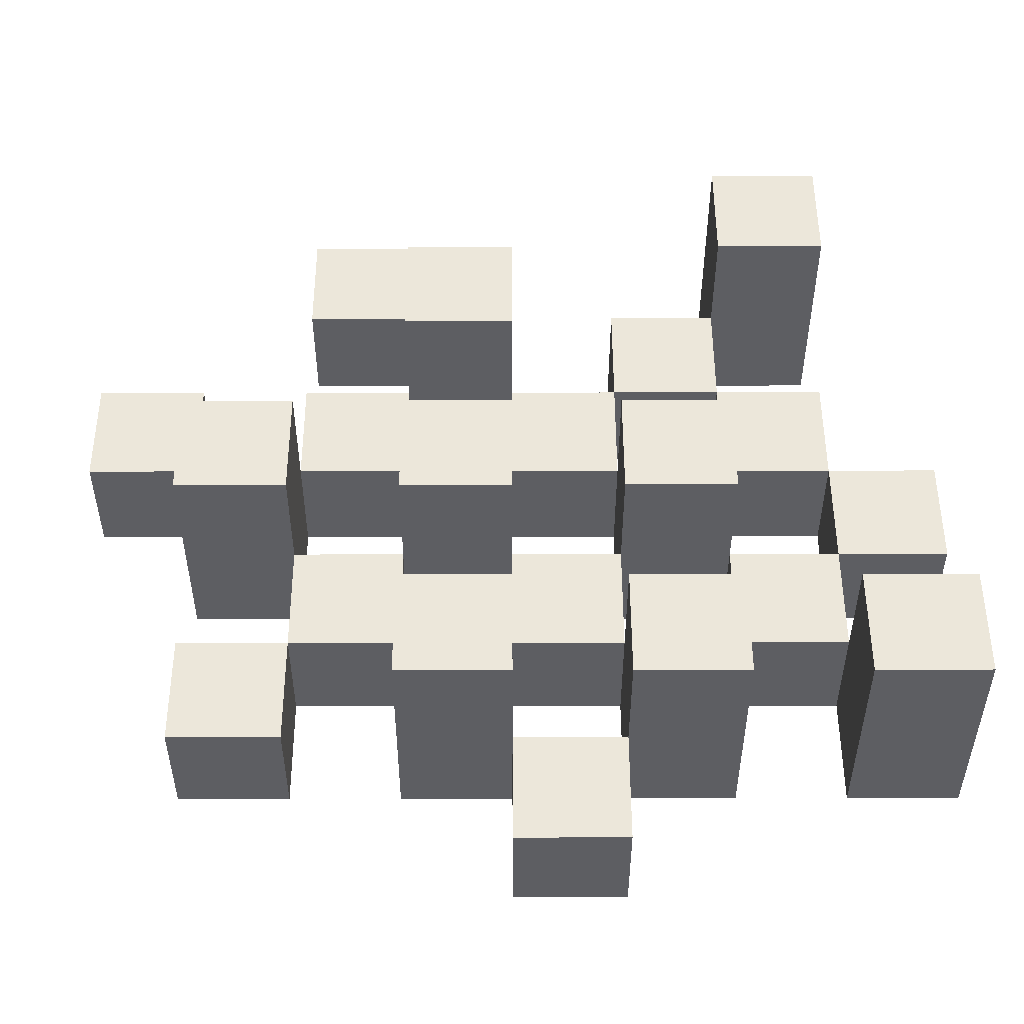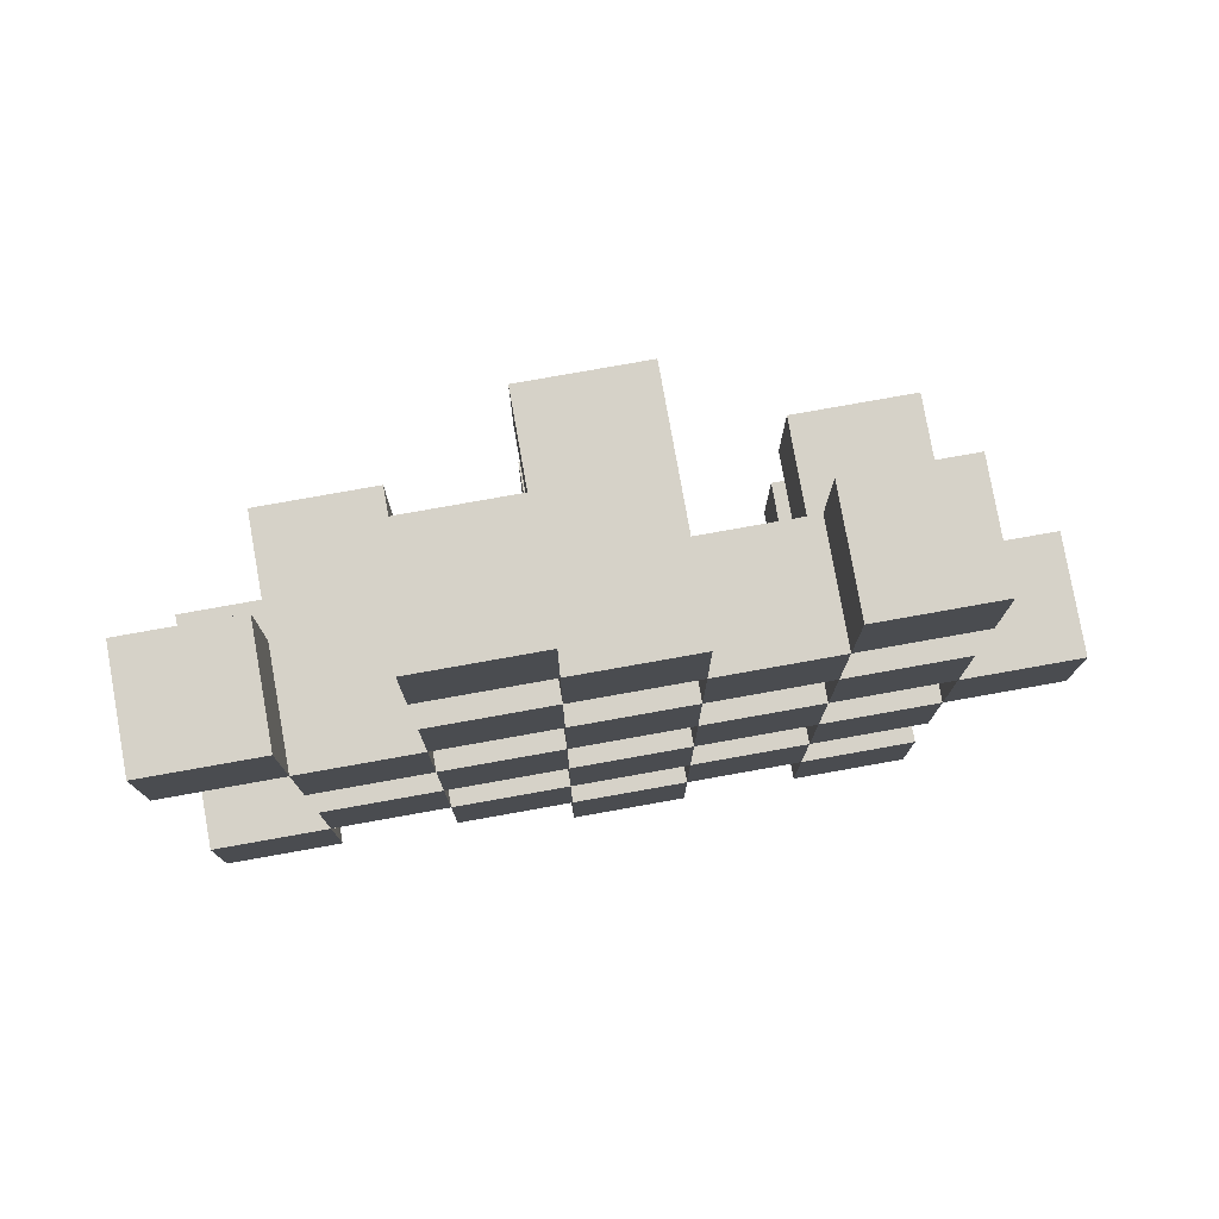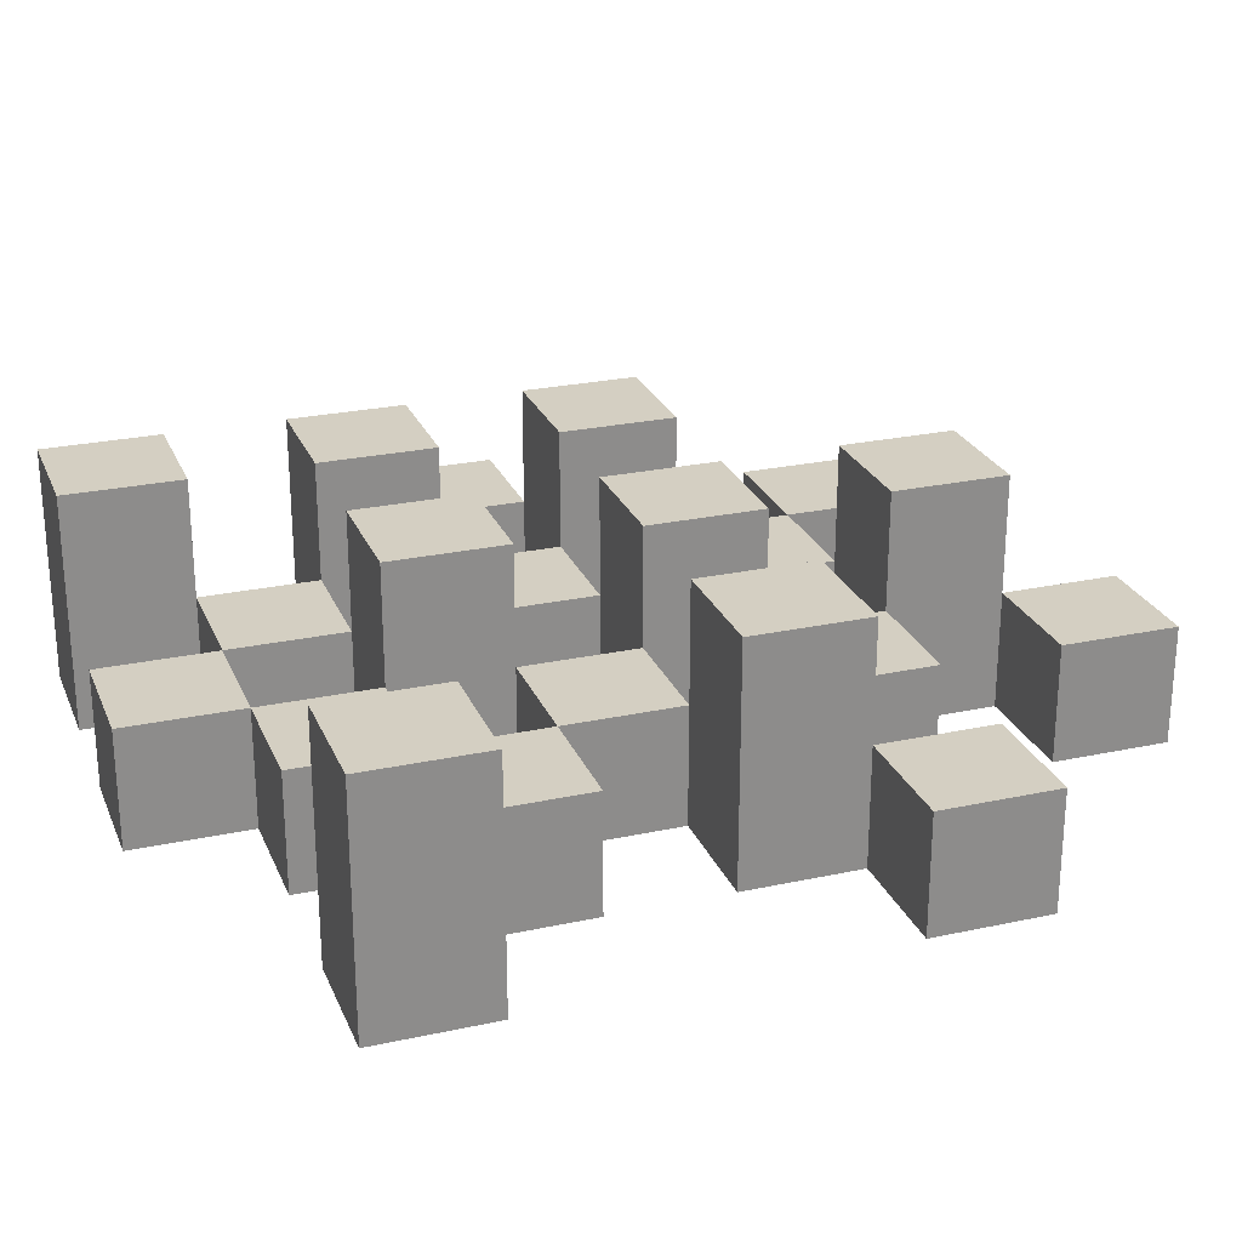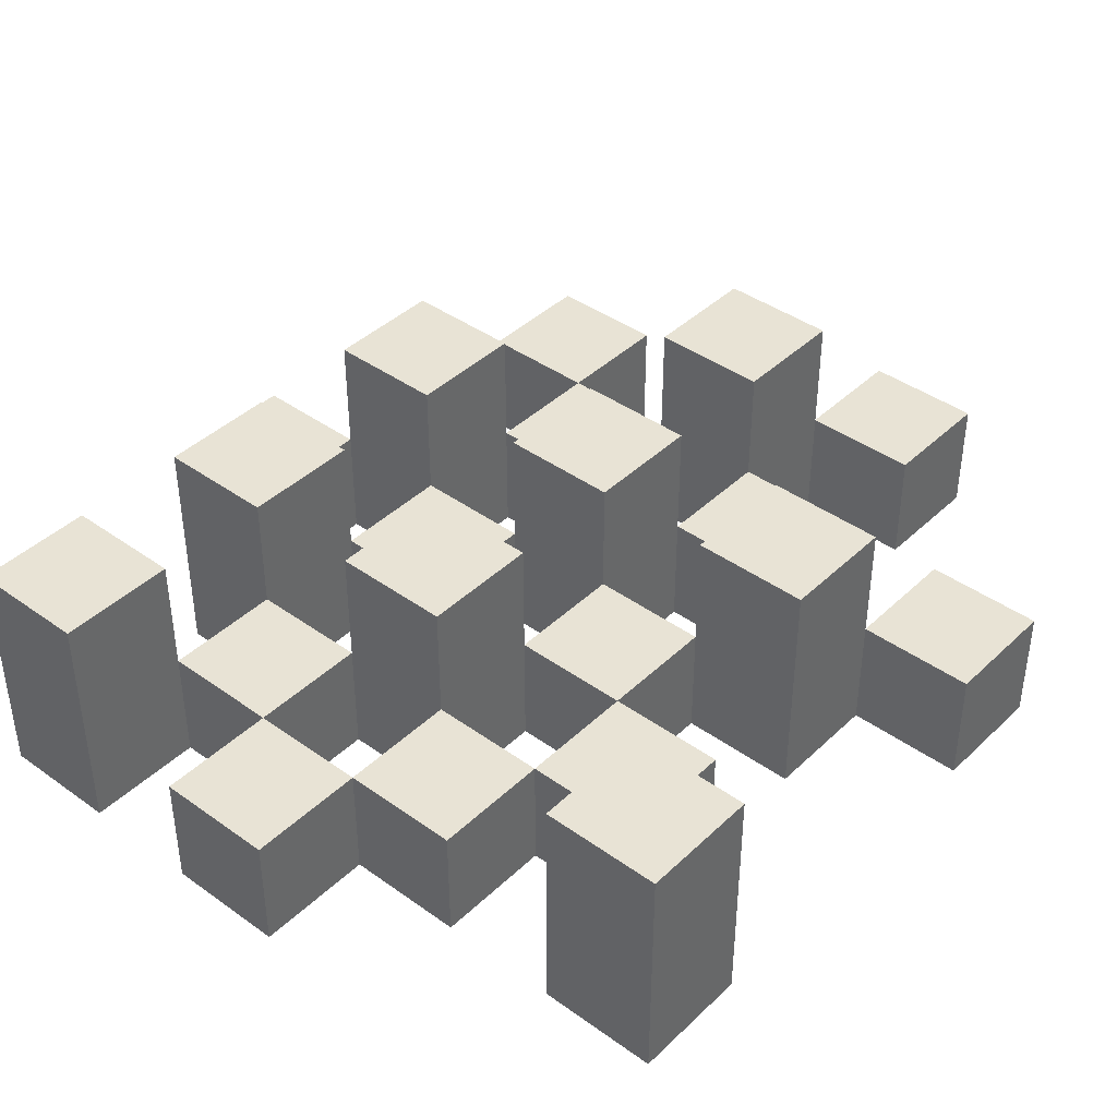
<metadata>
{"format":"obj","ext":"obj","renderer":"f3d","projection":"perspective","resolution":1024,"background":"white","views":[{"elev":50.9,"azim":89.9,"up":"+Y"},{"elev":78.3,"azim":-10.1,"up":"+Z"},{"elev":25.4,"azim":-109.2,"up":"+Y"},{"elev":41.0,"azim":-138.9,"up":"+Y"}]}
</metadata>
<code>
o
v 23.4 0.9 17.9
v 23.5 0.9 17.9
v 23.6 0.9 17.9
v 23.7 0.9 17.9
v 23.4 1 17.9
v 23.5 1 17.9
v 23.6 1.1 17.9
v 23.7 1.1 17.9
v 23.1 0.9 18
v 23.2 0.9 18
v 23.3 0.9 18
v 23.4 0.9 18
v 23.5 0.9 18
v 23.6 0.9 18
v 23.3 1 18
v 23.4 1 18
v 23.5 1 18
v 23.6 1 18
v 23.1 1.1 18
v 23.2 1.1 18
v 23.2 0.9 18.1
v 23.3 0.9 18.1
v 23.4 0.9 18.1
v 23.5 0.9 18.1
v 23.6 0.9 18.1
v 23.7 0.9 18.1
v 23.2 1 18.1
v 23.3 1 18.1
v 23.4 1 18.1
v 23.5 1 18.1
v 23.6 1 18.1
v 23.4 1.1 18.1
v 23.5 1.1 18.1
v 23.6 1.1 18.1
v 23.7 1.1 18.1
v 23.3 0.9 18.2
v 23.4 0.9 18.2
v 23.5 0.9 18.2
v 23.6 0.9 18.2
v 23.7 0.9 18.2
v 23.8 0.9 18.2
v 23.3 1 18.2
v 23.4 1 18.2
v 23.5 1 18.2
v 23.6 1 18.2
v 23.7 1 18.2
v 23.8 1 18.2
v 23.2 0.9 18.3
v 23.3 0.9 18.3
v 23.4 0.9 18.3
v 23.5 0.9 18.3
v 23.6 0.9 18.3
v 23.7 0.9 18.3
v 23.3 1 18.3
v 23.4 1 18.3
v 23.5 1 18.3
v 23.6 1 18.3
v 23.7 1 18.3
v 23.2 1.1 18.3
v 23.3 1.1 18.3
v 23.4 1.1 18.3
v 23.5 1.1 18.3
v 23.6 1.1 18.3
v 23.7 1.1 18.3
v 23.1 0.9 18.4
v 23.2 0.9 18.4
v 23.3 0.9 18.4
v 23.4 0.9 18.4
v 23.5 0.9 18.4
v 23.6 0.9 18.4
v 23.1 1 18.4
v 23.2 1 18.4
v 23.3 1 18.4
v 23.4 1 18.4
v 23.5 1 18.4
v 23.6 1 18.4
v 23.4 0.9 18.5
v 23.5 0.9 18.5
v 23.6 0.9 18.5
v 23.7 0.9 18.5
v 23.4 1 18.5
v 23.5 1 18.5
v 23.6 1 18.5
v 23.7 1 18.5
v 23.4 1.1 18.5
v 23.5 1.1 18.5
v 23.3 0.9 18.6
v 23.4 0.9 18.6
v 23.3 1 18.6
v 23.4 1 18.6
v 23.4 0.9 18
v 23.5 0.9 18
v 23.6 0.9 18
v 23.7 0.9 18
v 23.4 1 18
v 23.5 1 18
v 23.6 1 18
v 23.6 1.1 18
v 23.7 1.1 18
v 23.1 0.9 18.1
v 23.2 0.9 18.1
v 23.3 0.9 18.1
v 23.4 0.9 18.1
v 23.5 0.9 18.1
v 23.6 0.9 18.1
v 23.2 1 18.1
v 23.3 1 18.1
v 23.4 1 18.1
v 23.5 1 18.1
v 23.6 1 18.1
v 23.1 1.1 18.1
v 23.2 1.1 18.1
v 23.2 0.9 18.2
v 23.3 0.9 18.2
v 23.4 0.9 18.2
v 23.5 0.9 18.2
v 23.6 0.9 18.2
v 23.7 0.9 18.2
v 23.2 1 18.2
v 23.3 1 18.2
v 23.4 1 18.2
v 23.5 1 18.2
v 23.6 1 18.2
v 23.7 1 18.2
v 23.4 1.1 18.2
v 23.5 1.1 18.2
v 23.6 1.1 18.2
v 23.7 1.1 18.2
v 23.3 0.9 18.3
v 23.4 0.9 18.3
v 23.5 0.9 18.3
v 23.6 0.9 18.3
v 23.7 0.9 18.3
v 23.8 0.9 18.3
v 23.3 1 18.3
v 23.4 1 18.3
v 23.5 1 18.3
v 23.6 1 18.3
v 23.7 1 18.3
v 23.8 1 18.3
v 23.2 0.9 18.4
v 23.3 0.9 18.4
v 23.4 0.9 18.4
v 23.5 0.9 18.4
v 23.6 0.9 18.4
v 23.7 0.9 18.4
v 23.2 1 18.4
v 23.3 1 18.4
v 23.4 1 18.4
v 23.5 1 18.4
v 23.6 1 18.4
v 23.2 1.1 18.4
v 23.3 1.1 18.4
v 23.4 1.1 18.4
v 23.5 1.1 18.4
v 23.6 1.1 18.4
v 23.7 1.1 18.4
v 23.1 0.9 18.5
v 23.2 0.9 18.5
v 23.3 0.9 18.5
v 23.4 0.9 18.5
v 23.5 0.9 18.5
v 23.6 0.9 18.5
v 23.1 1 18.5
v 23.2 1 18.5
v 23.3 1 18.5
v 23.4 1 18.5
v 23.5 1 18.5
v 23.6 1 18.5
v 23.4 0.9 18.6
v 23.5 0.9 18.6
v 23.6 0.9 18.6
v 23.7 0.9 18.6
v 23.4 1 18.6
v 23.6 1 18.6
v 23.7 1 18.6
v 23.4 1.1 18.6
v 23.5 1.1 18.6
v 23.3 0.9 18.7
v 23.4 0.9 18.7
v 23.3 1 18.7
v 23.4 1 18.7
v 23.1 0.9 18
v 23.1 1.1 18
v 23.1 0.9 18.1
v 23.1 1.1 18.1
v 23.1 0.9 18.4
v 23.1 1 18.4
v 23.1 0.9 18.5
v 23.1 1 18.5
v 23.2 0.9 18.1
v 23.2 1 18.1
v 23.2 0.9 18.2
v 23.2 1 18.2
v 23.2 0.9 18.3
v 23.2 1.1 18.3
v 23.2 0.9 18.4
v 23.2 1 18.4
v 23.2 1.1 18.4
v 23.3 0.9 18
v 23.3 1 18
v 23.3 0.9 18.1
v 23.3 1 18.1
v 23.3 0.9 18.2
v 23.3 1 18.2
v 23.3 0.9 18.3
v 23.3 1 18.3
v 23.3 0.9 18.4
v 23.3 1 18.4
v 23.3 0.9 18.5
v 23.3 1 18.5
v 23.3 0.9 18.6
v 23.3 1 18.6
v 23.3 0.9 18.7
v 23.3 1 18.7
v 23.4 0.9 17.9
v 23.4 1 17.9
v 23.4 0.9 18
v 23.4 1 18
v 23.4 0.9 18.1
v 23.4 1 18.1
v 23.4 1.1 18.1
v 23.4 0.9 18.2
v 23.4 1 18.2
v 23.4 1.1 18.2
v 23.4 0.9 18.3
v 23.4 1 18.3
v 23.4 1.1 18.3
v 23.4 0.9 18.4
v 23.4 1 18.4
v 23.4 1.1 18.4
v 23.4 0.9 18.5
v 23.4 1 18.5
v 23.4 1.1 18.5
v 23.4 0.9 18.6
v 23.4 1 18.6
v 23.4 1.1 18.6
v 23.5 0.9 18
v 23.5 1 18
v 23.5 0.9 18.1
v 23.5 1 18.1
v 23.5 0.9 18.2
v 23.5 1 18.2
v 23.5 0.9 18.3
v 23.5 1 18.3
v 23.5 0.9 18.4
v 23.5 1 18.4
v 23.5 0.9 18.5
v 23.5 1 18.5
v 23.6 0.9 17.9
v 23.6 1.1 17.9
v 23.6 0.9 18
v 23.6 1 18
v 23.6 1.1 18
v 23.6 0.9 18.1
v 23.6 1 18.1
v 23.6 1.1 18.1
v 23.6 0.9 18.2
v 23.6 1 18.2
v 23.6 1.1 18.2
v 23.6 0.9 18.3
v 23.6 1 18.3
v 23.6 1.1 18.3
v 23.6 0.9 18.4
v 23.6 1 18.4
v 23.6 1.1 18.4
v 23.6 0.9 18.5
v 23.6 1 18.5
v 23.6 0.9 18.6
v 23.6 1 18.6
v 23.7 0.9 18.2
v 23.7 1 18.2
v 23.7 0.9 18.3
v 23.7 1 18.3
v 23.2 0.9 18
v 23.2 1.1 18
v 23.2 0.9 18.1
v 23.2 1 18.1
v 23.2 1.1 18.1
v 23.2 0.9 18.4
v 23.2 1 18.4
v 23.2 0.9 18.5
v 23.2 1 18.5
v 23.3 0.9 18.1
v 23.3 1 18.1
v 23.3 0.9 18.2
v 23.3 1 18.2
v 23.3 0.9 18.3
v 23.3 1 18.3
v 23.3 1.1 18.3
v 23.3 0.9 18.4
v 23.3 1 18.4
v 23.3 1.1 18.4
v 23.4 0.9 18
v 23.4 1 18
v 23.4 0.9 18.1
v 23.4 1 18.1
v 23.4 0.9 18.2
v 23.4 1 18.2
v 23.4 0.9 18.3
v 23.4 1 18.3
v 23.4 0.9 18.4
v 23.4 1 18.4
v 23.4 0.9 18.5
v 23.4 1 18.5
v 23.4 0.9 18.6
v 23.4 1 18.6
v 23.4 0.9 18.7
v 23.4 1 18.7
v 23.5 0.9 17.9
v 23.5 1 17.9
v 23.5 0.9 18
v 23.5 1 18
v 23.5 0.9 18.1
v 23.5 1 18.1
v 23.5 1.1 18.1
v 23.5 0.9 18.2
v 23.5 1 18.2
v 23.5 1.1 18.2
v 23.5 0.9 18.3
v 23.5 1 18.3
v 23.5 1.1 18.3
v 23.5 0.9 18.4
v 23.5 1 18.4
v 23.5 1.1 18.4
v 23.5 0.9 18.5
v 23.5 1 18.5
v 23.5 1.1 18.5
v 23.5 0.9 18.6
v 23.5 1.1 18.6
v 23.6 0.9 18
v 23.6 1 18
v 23.6 0.9 18.1
v 23.6 1 18.1
v 23.6 0.9 18.2
v 23.6 1 18.2
v 23.6 0.9 18.3
v 23.6 1 18.3
v 23.6 0.9 18.4
v 23.6 1 18.4
v 23.6 0.9 18.5
v 23.6 1 18.5
v 23.7 0.9 17.9
v 23.7 1.1 17.9
v 23.7 0.9 18
v 23.7 1.1 18
v 23.7 0.9 18.1
v 23.7 1.1 18.1
v 23.7 0.9 18.2
v 23.7 1 18.2
v 23.7 1.1 18.2
v 23.7 0.9 18.3
v 23.7 1 18.3
v 23.7 1.1 18.3
v 23.7 0.9 18.4
v 23.7 1.1 18.4
v 23.7 0.9 18.5
v 23.7 1 18.5
v 23.7 0.9 18.6
v 23.7 1 18.6
v 23.8 0.9 18.2
v 23.8 1 18.2
v 23.8 0.9 18.3
v 23.8 1 18.3
v 23.1 0.9 18
v 23.1 0.9 18.1
v 23.1 0.9 18.4
v 23.1 0.9 18.5
v 23.2 0.9 18
v 23.2 0.9 18.1
v 23.2 0.9 18.2
v 23.2 0.9 18.3
v 23.2 0.9 18.4
v 23.2 0.9 18.5
v 23.3 0.9 18
v 23.3 0.9 18.1
v 23.3 0.9 18.2
v 23.3 0.9 18.3
v 23.3 0.9 18.4
v 23.3 0.9 18.5
v 23.3 0.9 18.6
v 23.3 0.9 18.7
v 23.4 0.9 17.9
v 23.4 0.9 18
v 23.4 0.9 18.1
v 23.4 0.9 18.2
v 23.4 0.9 18.3
v 23.4 0.9 18.4
v 23.4 0.9 18.5
v 23.4 0.9 18.6
v 23.4 0.9 18.7
v 23.5 0.9 17.9
v 23.5 0.9 18
v 23.5 0.9 18.1
v 23.5 0.9 18.2
v 23.5 0.9 18.3
v 23.5 0.9 18.4
v 23.5 0.9 18.5
v 23.5 0.9 18.6
v 23.6 0.9 17.9
v 23.6 0.9 18
v 23.6 0.9 18.1
v 23.6 0.9 18.2
v 23.6 0.9 18.3
v 23.6 0.9 18.4
v 23.6 0.9 18.5
v 23.6 0.9 18.6
v 23.7 0.9 17.9
v 23.7 0.9 18
v 23.7 0.9 18.1
v 23.7 0.9 18.2
v 23.7 0.9 18.3
v 23.7 0.9 18.4
v 23.7 0.9 18.5
v 23.7 0.9 18.6
v 23.8 0.9 18.2
v 23.8 0.9 18.3
v 23.1 1 18.4
v 23.1 1 18.5
v 23.2 1 18.1
v 23.2 1 18.2
v 23.2 1 18.4
v 23.2 1 18.5
v 23.3 1 18
v 23.3 1 18.1
v 23.3 1 18.2
v 23.3 1 18.3
v 23.3 1 18.4
v 23.3 1 18.5
v 23.3 1 18.6
v 23.3 1 18.7
v 23.4 1 17.9
v 23.4 1 18
v 23.4 1 18.1
v 23.4 1 18.2
v 23.4 1 18.3
v 23.4 1 18.4
v 23.4 1 18.5
v 23.4 1 18.6
v 23.4 1 18.7
v 23.5 1 17.9
v 23.5 1 18
v 23.5 1 18.1
v 23.5 1 18.2
v 23.5 1 18.3
v 23.5 1 18.4
v 23.5 1 18.5
v 23.6 1 18
v 23.6 1 18.1
v 23.6 1 18.2
v 23.6 1 18.3
v 23.6 1 18.4
v 23.6 1 18.5
v 23.6 1 18.6
v 23.7 1 18.2
v 23.7 1 18.3
v 23.7 1 18.5
v 23.7 1 18.6
v 23.8 1 18.2
v 23.8 1 18.3
v 23.1 1.1 18
v 23.1 1.1 18.1
v 23.2 1.1 18
v 23.2 1.1 18.1
v 23.2 1.1 18.3
v 23.2 1.1 18.4
v 23.3 1.1 18.3
v 23.3 1.1 18.4
v 23.4 1.1 18.1
v 23.4 1.1 18.2
v 23.4 1.1 18.3
v 23.4 1.1 18.4
v 23.4 1.1 18.5
v 23.4 1.1 18.6
v 23.5 1.1 18.1
v 23.5 1.1 18.2
v 23.5 1.1 18.3
v 23.5 1.1 18.4
v 23.5 1.1 18.5
v 23.5 1.1 18.6
v 23.6 1.1 17.9
v 23.6 1.1 18
v 23.6 1.1 18.1
v 23.6 1.1 18.2
v 23.6 1.1 18.3
v 23.6 1.1 18.4
v 23.7 1.1 17.9
v 23.7 1.1 18
v 23.7 1.1 18.1
v 23.7 1.1 18.2
v 23.7 1.1 18.3
v 23.7 1.1 18.4
f 5 2 1
f 6 2 5
f 7 4 3
f 8 4 7
f 15 12 11
f 16 12 15
f 17 14 13
f 18 14 17
f 19 10 9
f 20 10 19
f 27 22 21
f 28 22 27
f 29 24 23
f 30 24 29
f 31 26 25
f 32 30 29
f 33 30 32
f 34 26 31
f 35 26 34
f 42 37 36
f 43 37 42
f 44 39 38
f 45 39 44
f 46 41 40
f 47 41 46
f 54 49 48
f 55 51 50
f 56 51 55
f 57 53 52
f 58 53 57
f 59 54 48
f 60 54 59
f 61 56 55
f 62 56 61
f 63 58 57
f 64 58 63
f 71 66 65
f 72 66 71
f 73 68 67
f 74 68 73
f 75 70 69
f 76 70 75
f 81 78 77
f 82 78 81
f 83 80 79
f 84 80 83
f 85 82 81
f 86 82 85
f 89 88 87
f 90 88 89
f 91 92 95
f 95 92 96
f 93 94 97
f 97 94 98
f 98 94 99
f 100 101 106
f 102 103 107
f 107 103 108
f 104 105 109
f 109 105 110
f 100 106 111
f 111 106 112
f 113 114 119
f 119 114 120
f 115 116 121
f 121 116 122
f 117 118 123
f 123 118 124
f 121 122 125
f 125 122 126
f 123 124 127
f 127 124 128
f 129 130 135
f 135 130 136
f 131 132 137
f 137 132 138
f 133 134 139
f 139 134 140
f 141 142 147
f 147 142 148
f 143 144 149
f 149 144 150
f 145 146 151
f 147 148 152
f 152 148 153
f 149 150 154
f 154 150 155
f 151 146 156
f 156 146 157
f 158 159 164
f 164 159 165
f 160 161 166
f 166 161 167
f 162 163 168
f 168 163 169
f 170 171 174
f 172 173 175
f 175 173 176
f 174 171 177
f 177 171 178
f 179 180 181
f 181 180 182
f 185 184 183
f 186 184 185
f 189 188 187
f 190 188 189
f 193 192 191
f 194 192 193
f 197 196 195
f 198 196 197
f 199 196 198
f 202 201 200
f 203 201 202
f 206 205 204
f 207 205 206
f 210 209 208
f 211 209 210
f 214 213 212
f 215 213 214
f 218 217 216
f 219 217 218
f 223 221 220
f 223 222 221
f 224 222 223
f 225 222 224
f 229 227 226
f 229 228 227
f 230 228 229
f 231 228 230
f 235 233 232
f 235 234 233
f 236 234 235
f 237 234 236
f 240 239 238
f 241 239 240
f 244 243 242
f 245 243 244
f 248 247 246
f 249 247 248
f 252 251 250
f 253 251 252
f 254 251 253
f 258 256 255
f 258 257 256
f 259 257 258
f 260 257 259
f 264 262 261
f 264 263 262
f 265 263 264
f 266 263 265
f 269 268 267
f 270 268 269
f 273 272 271
f 274 272 273
f 275 276 277
f 277 276 278
f 278 276 279
f 280 281 282
f 282 281 283
f 284 285 286
f 286 285 287
f 288 289 291
f 289 290 291
f 291 290 292
f 292 290 293
f 294 295 296
f 296 295 297
f 298 299 300
f 300 299 301
f 302 303 304
f 304 303 305
f 306 307 308
f 308 307 309
f 310 311 312
f 312 311 313
f 314 315 317
f 315 316 317
f 317 316 318
f 318 316 319
f 320 321 323
f 321 322 323
f 323 322 324
f 324 322 325
f 326 327 329
f 327 328 329
f 329 328 330
f 331 332 333
f 333 332 334
f 335 336 337
f 337 336 338
f 339 340 341
f 341 340 342
f 343 344 345
f 345 344 346
f 347 348 349
f 349 348 350
f 350 348 351
f 352 353 355
f 353 354 355
f 355 354 356
f 357 358 359
f 359 358 360
f 361 362 363
f 363 362 364
f 369 366 365
f 370 366 369
f 373 368 367
f 374 368 373
f 376 371 370
f 377 371 376
f 378 373 372
f 379 373 378
f 384 376 375
f 385 376 384
f 386 378 377
f 387 378 386
f 388 380 379
f 389 380 388
f 390 382 381
f 391 382 390
f 392 384 383
f 393 384 392
f 394 386 385
f 395 386 394
f 396 388 387
f 397 388 396
f 398 390 389
f 399 390 398
f 401 394 393
f 402 394 401
f 403 396 395
f 404 396 403
f 405 398 397
f 406 398 405
f 408 401 400
f 409 401 408
f 410 403 402
f 411 403 410
f 412 405 404
f 413 405 412
f 414 407 406
f 415 407 414
f 416 412 411
f 417 412 416
f 418 419 422
f 422 419 423
f 420 421 425
f 425 421 426
f 424 425 433
f 433 425 434
f 426 427 435
f 435 427 436
f 428 429 437
f 437 429 438
f 430 431 439
f 439 431 440
f 432 433 441
f 441 433 442
f 442 443 448
f 448 443 449
f 444 445 450
f 450 445 451
f 446 447 452
f 452 447 453
f 453 454 457
f 457 454 458
f 455 456 459
f 459 456 460
f 461 462 463
f 463 462 464
f 465 466 467
f 467 466 468
f 469 470 475
f 475 470 476
f 471 472 477
f 477 472 478
f 473 474 479
f 479 474 480
f 481 482 487
f 487 482 488
f 483 484 489
f 489 484 490
f 485 486 491
f 491 486 492

</code>
